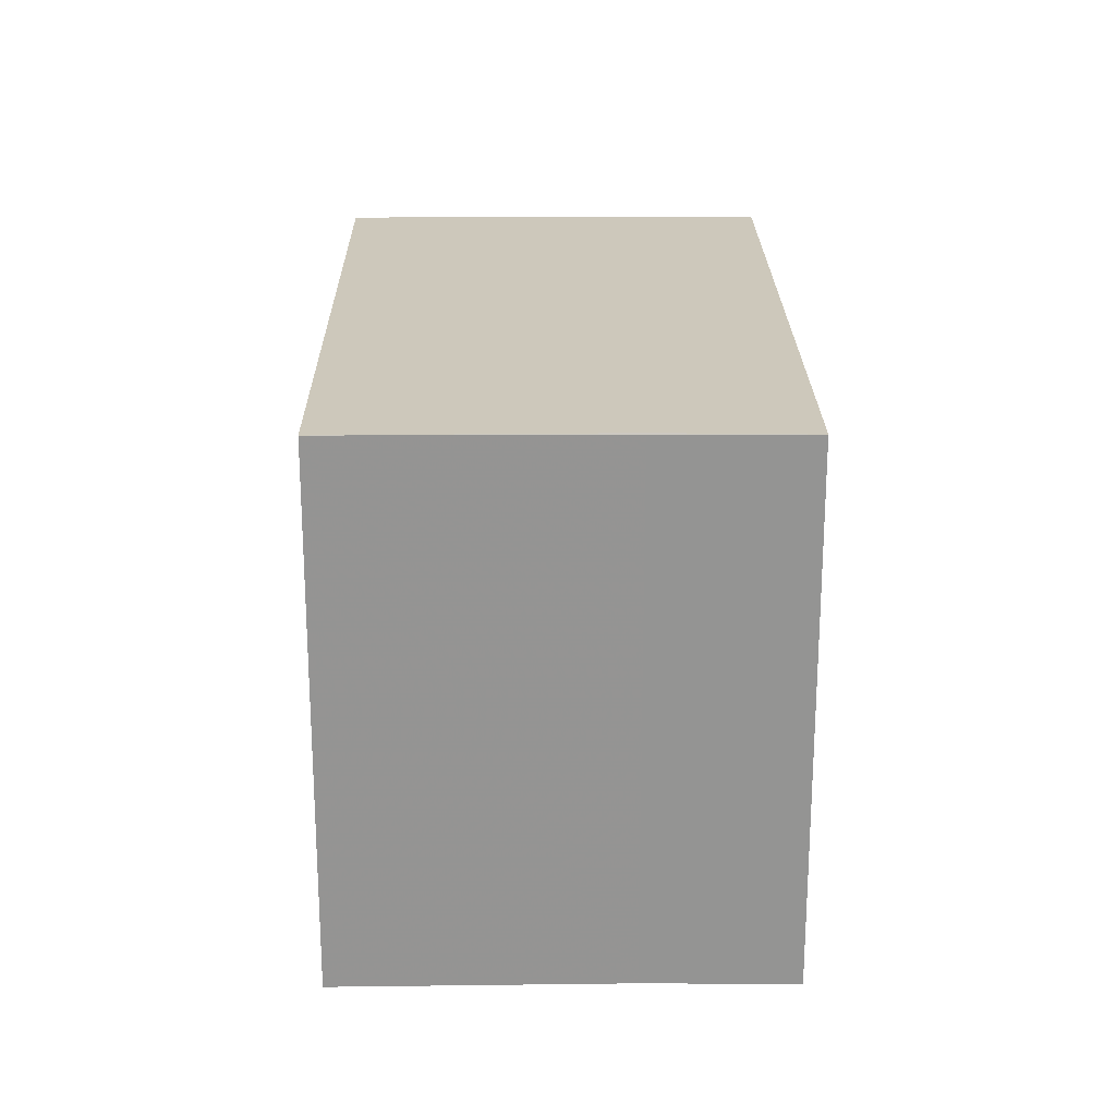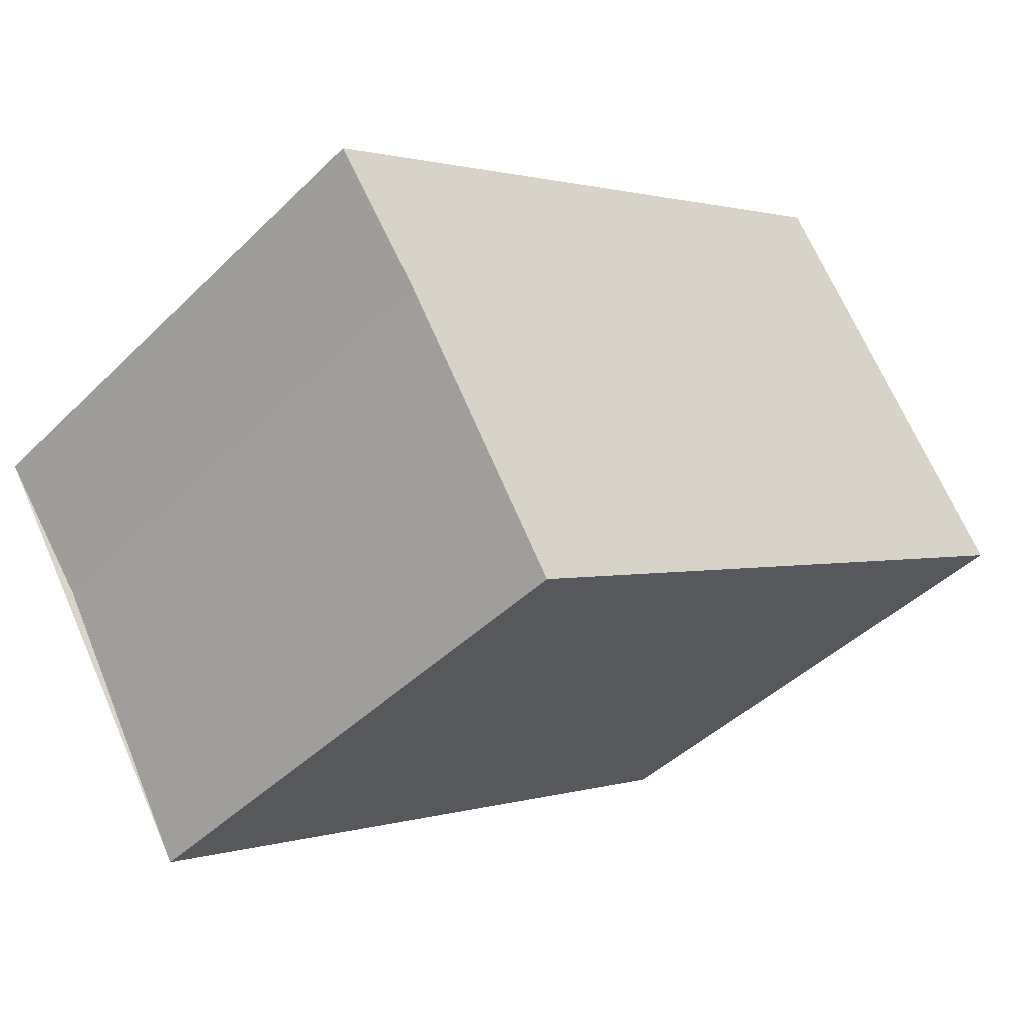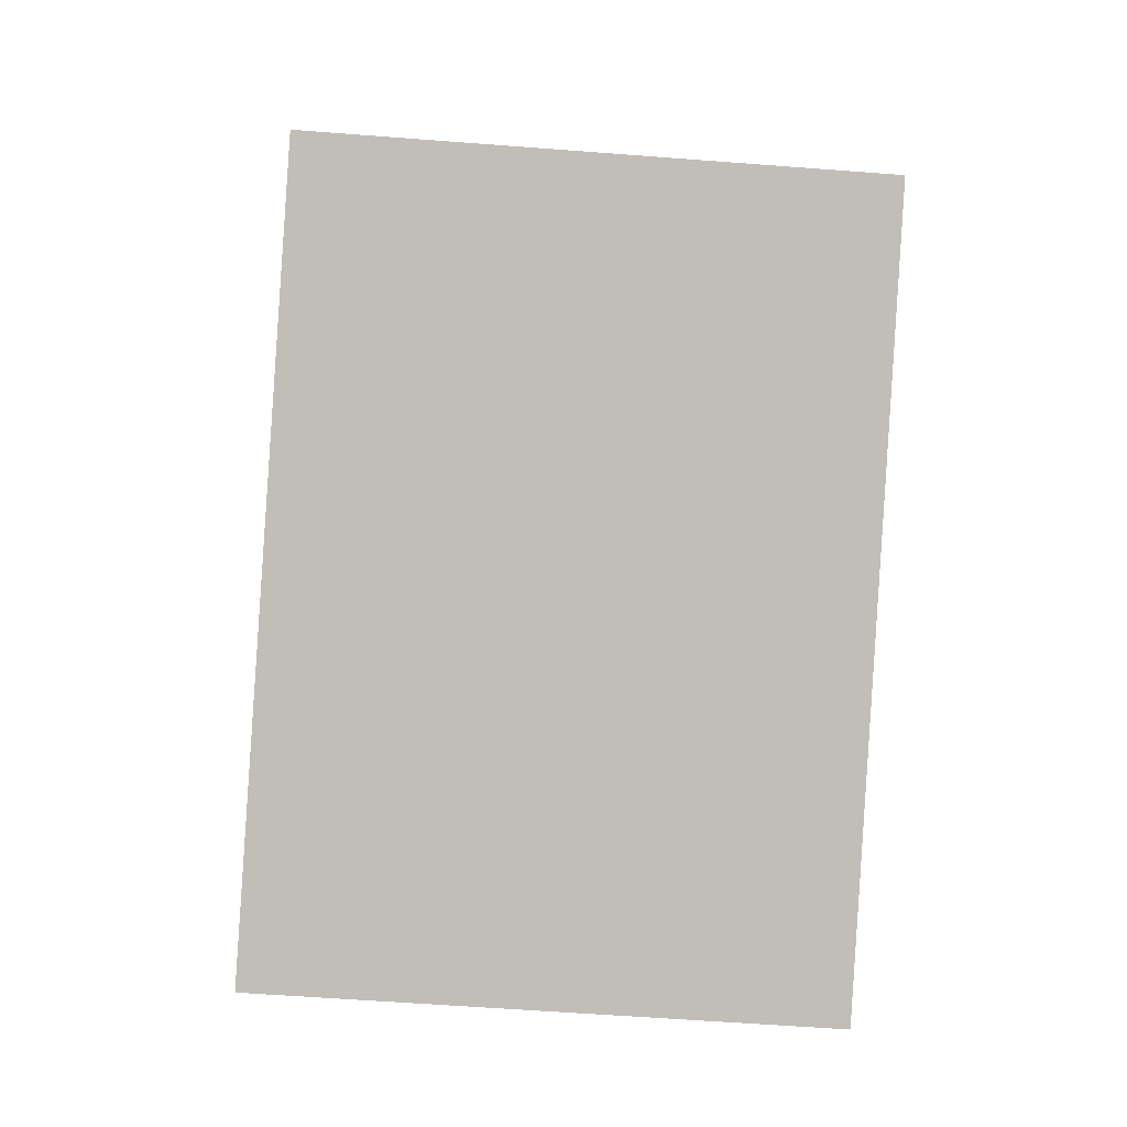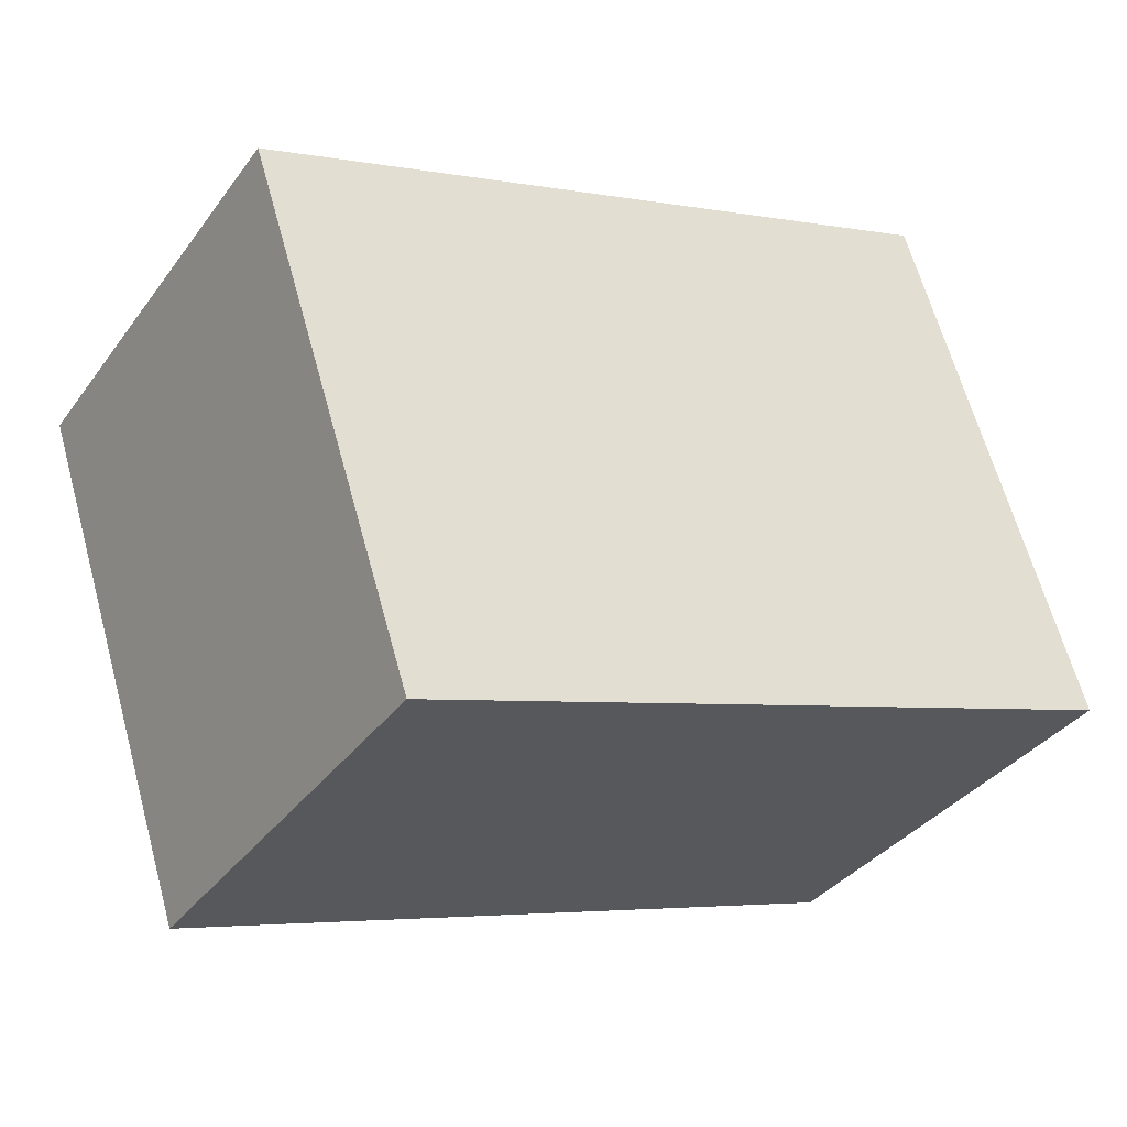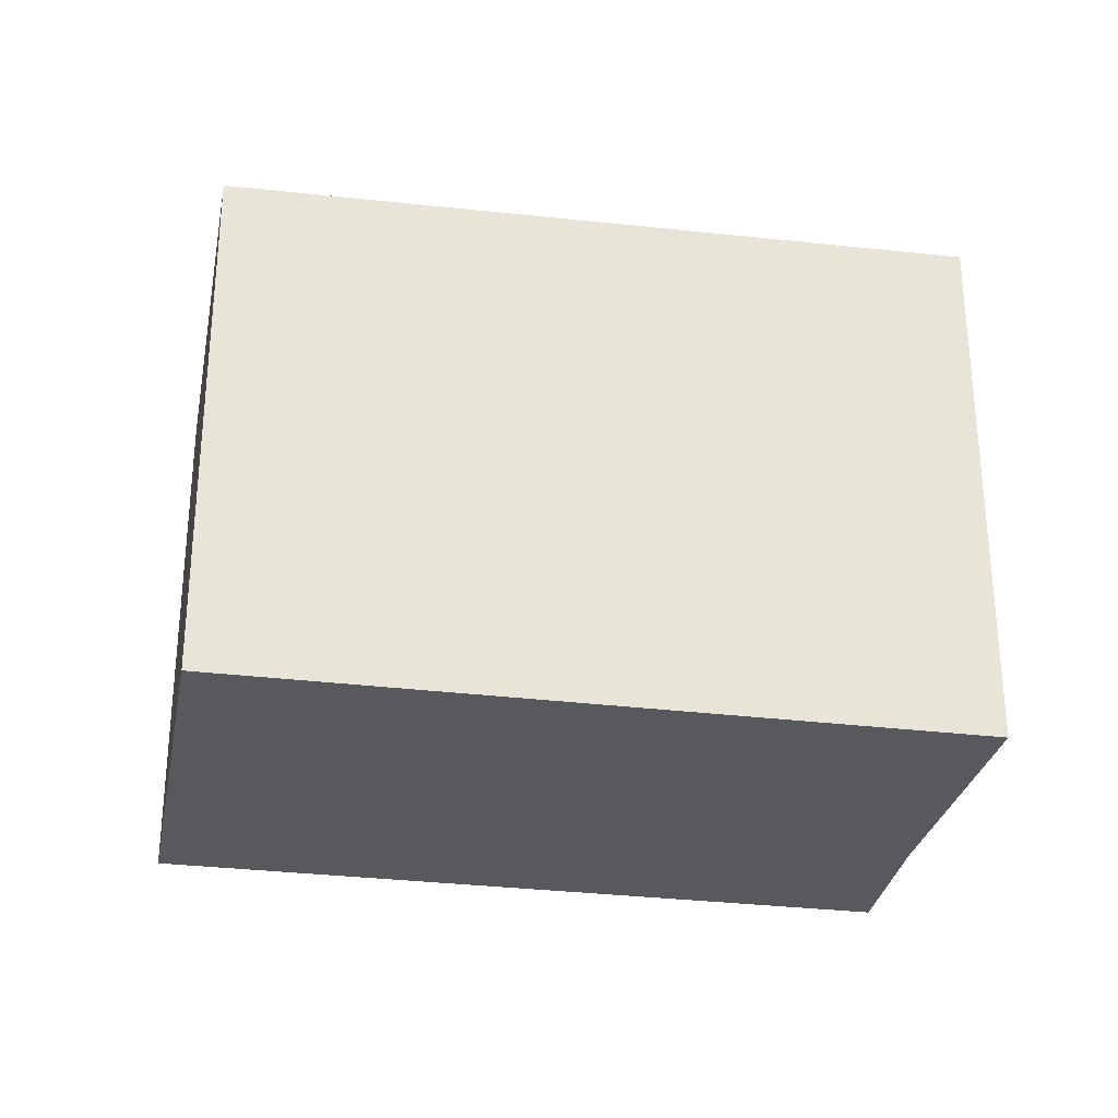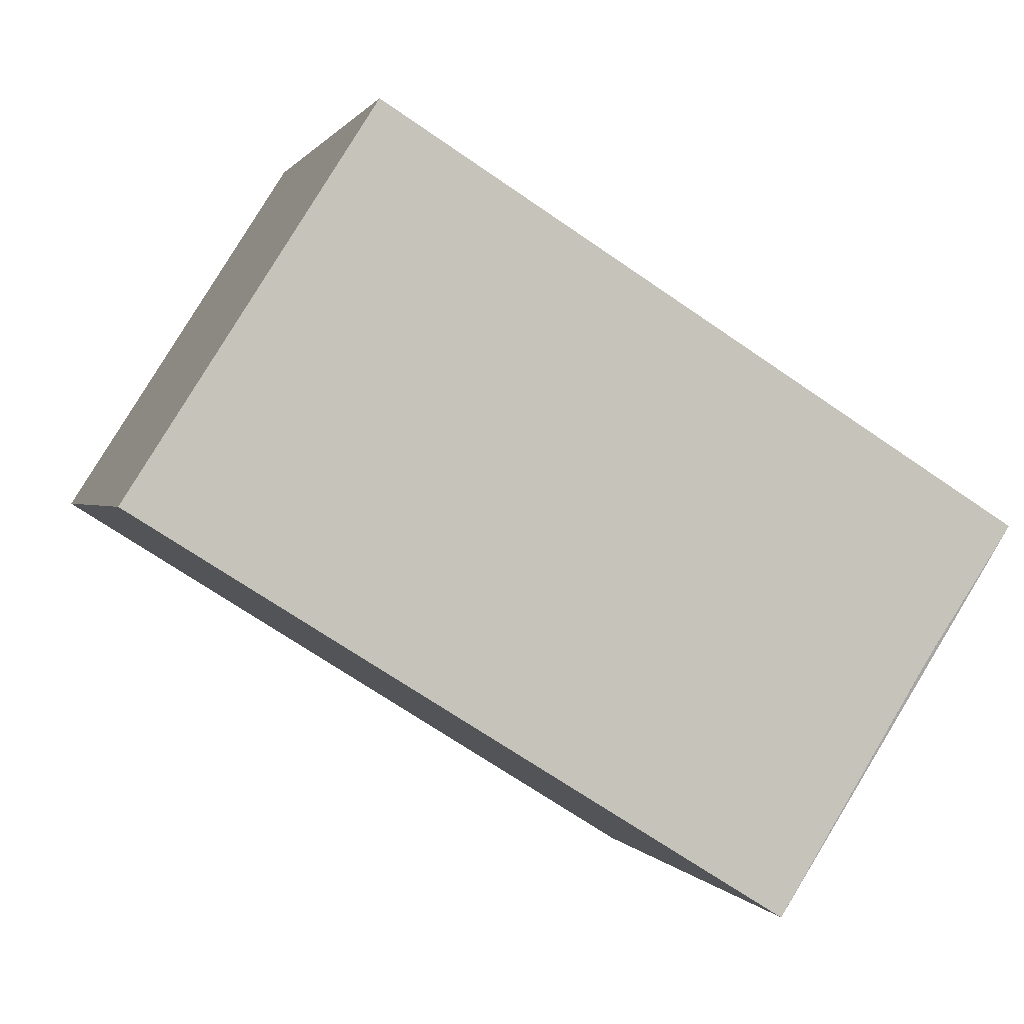
<metadata>
{"format":"obj","ext":"obj","renderer":"f3d","projection":"perspective","resolution":1024,"background":"white","views":[{"elev":22.9,"azim":56.9,"up":"+Z"},{"elev":-43.5,"azim":138.9,"up":"+Y"},{"elev":-53.1,"azim":-94.9,"up":"+Y"},{"elev":64.7,"azim":-15.4,"up":"+Y"},{"elev":-29.5,"azim":-42.9,"up":"+Z"},{"elev":0.7,"azim":-15.0,"up":"+Y"}]}
</metadata>
<code>
v 8.496e+04 4.467e+05 -0.435
v 8.496e+04 4.467e+05 -0.435
v 8.495e+04 4.467e+05 -0.435
v 8.496e+04 4.467e+05 -0.435
v 8.496e+04 4.467e+05 -0.435
v 8.496e+04 4.467e+05 2.638
v 8.495e+04 4.467e+05 2.639
v 8.496e+04 4.467e+05 2.712
v 8.496e+04 4.467e+05 2.712
v 8.496e+04 4.467e+05 2.712
f 1 2 3 4 5
f 6 4 3 7
f 8 2 1 9
f 7 3 2 8
f 9 1 5 10
f 10 5 4 6
f 10 6 7 8 9

</code>
